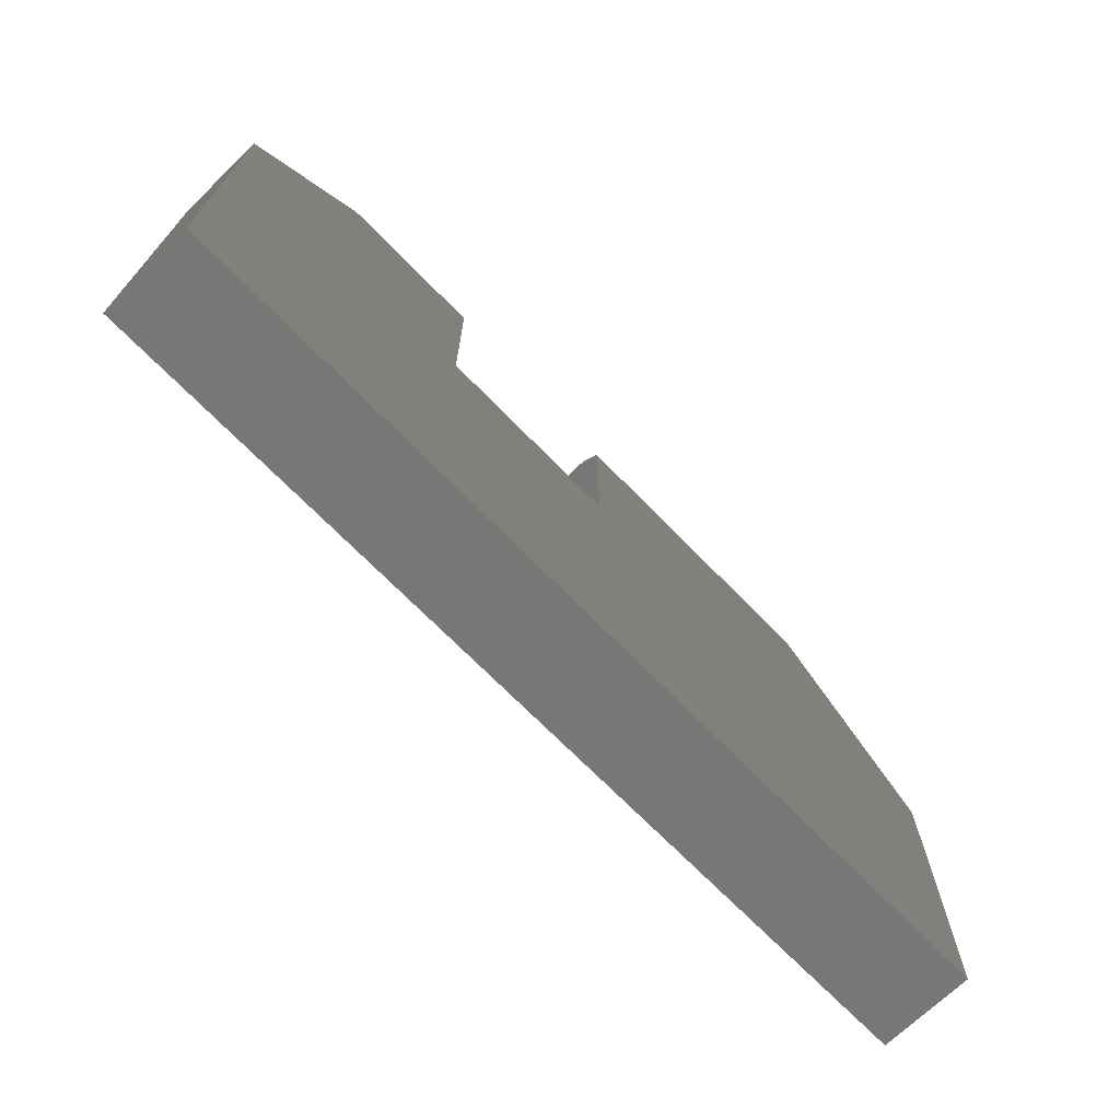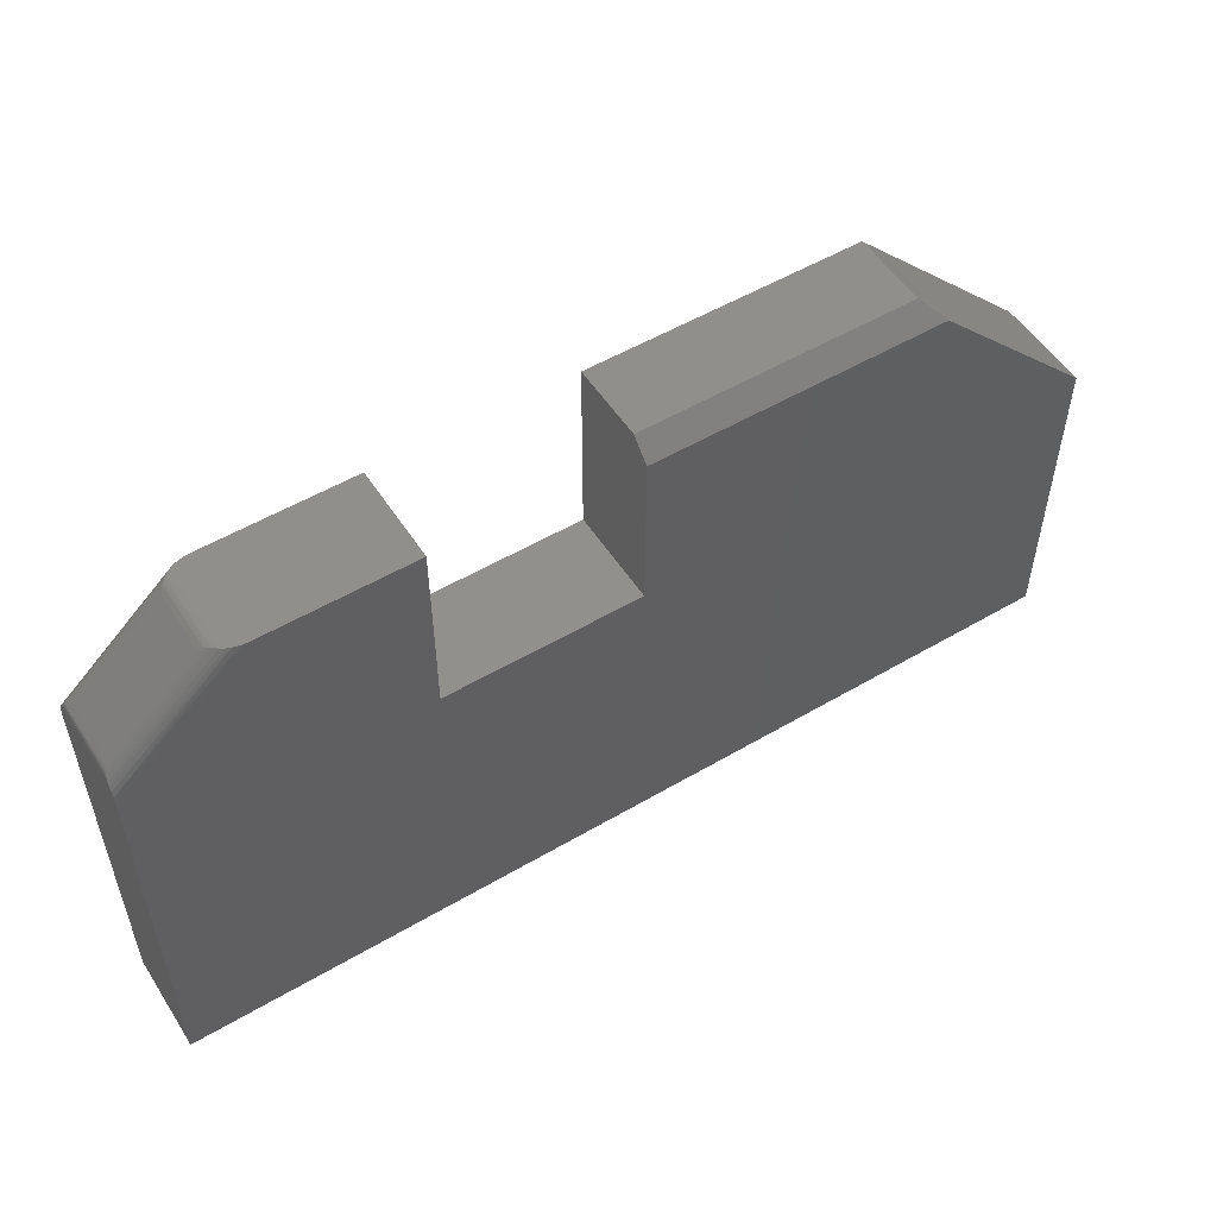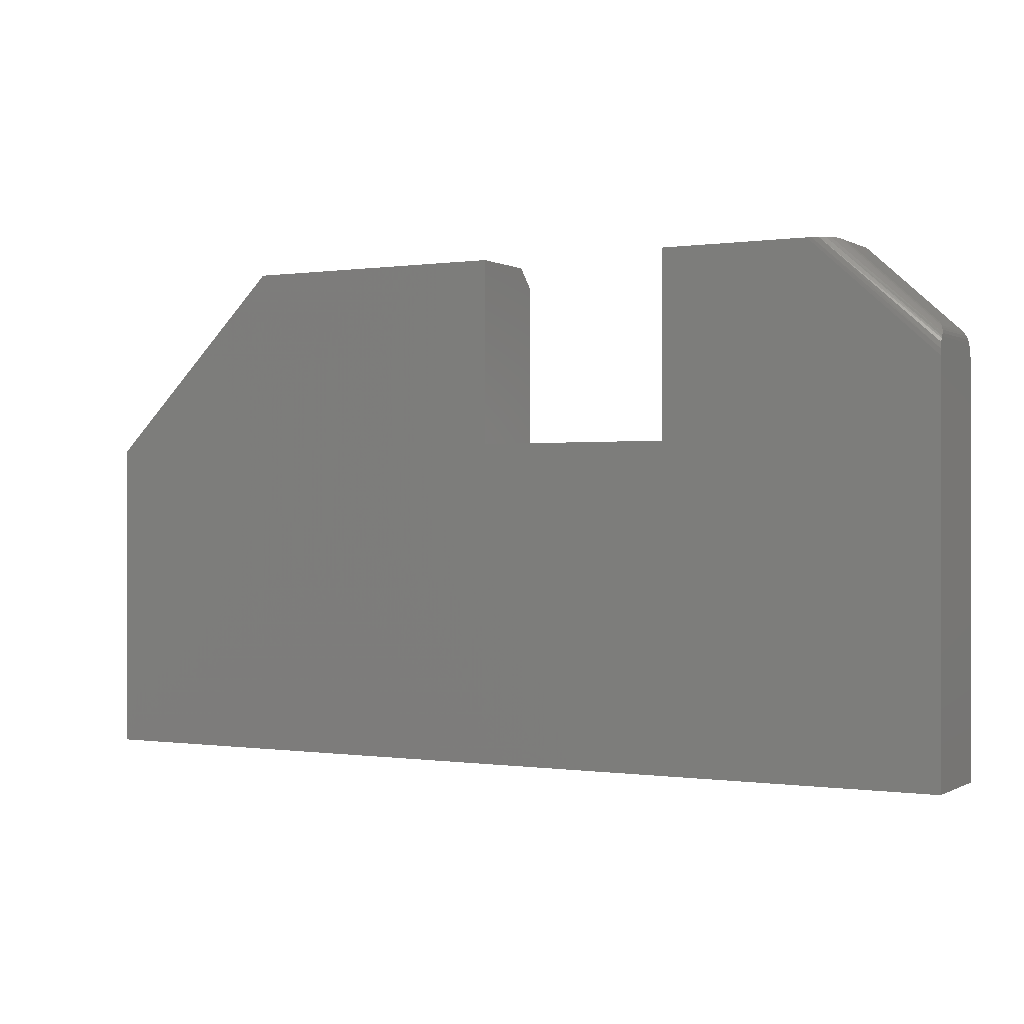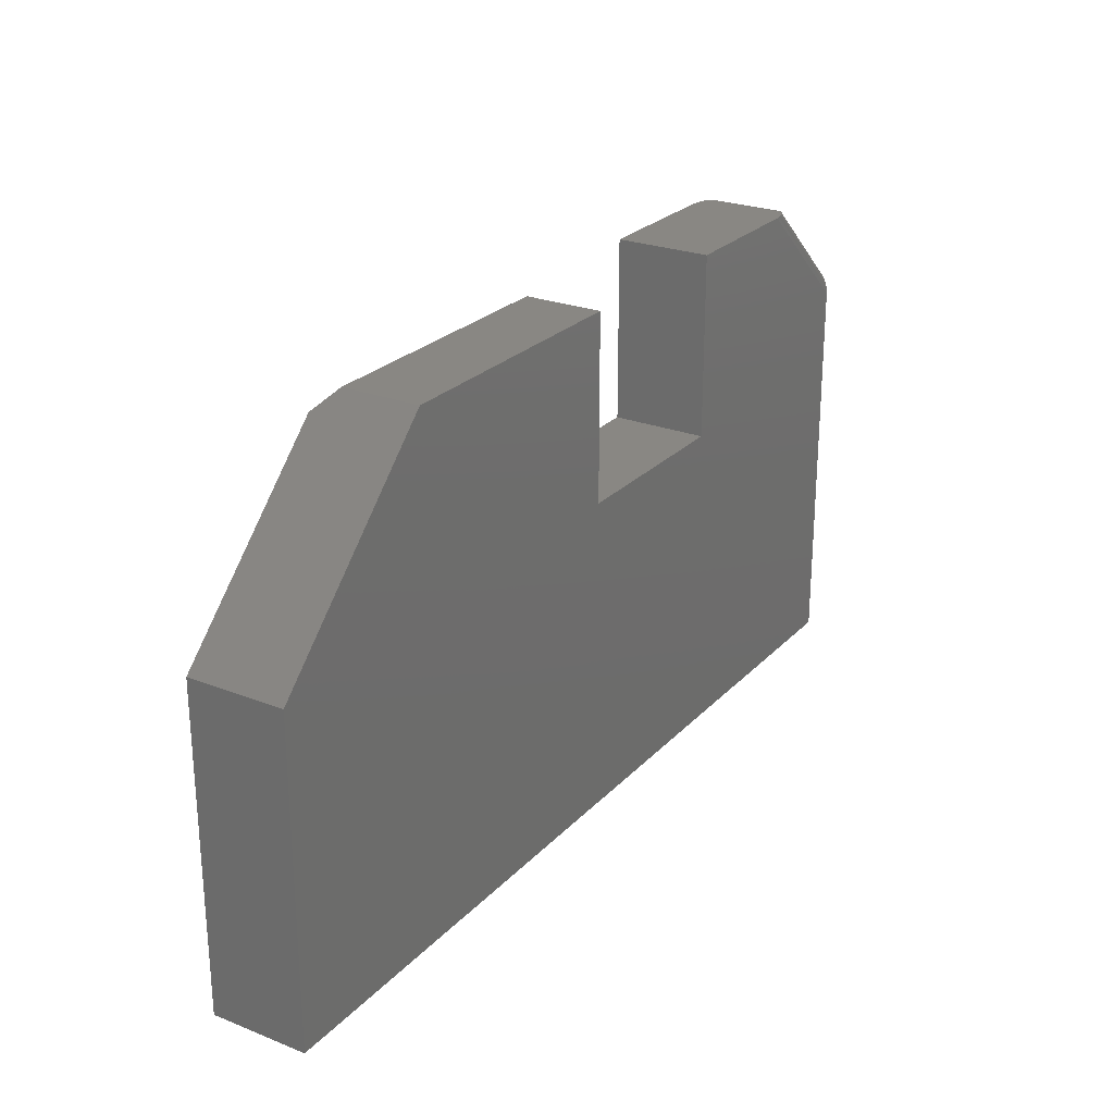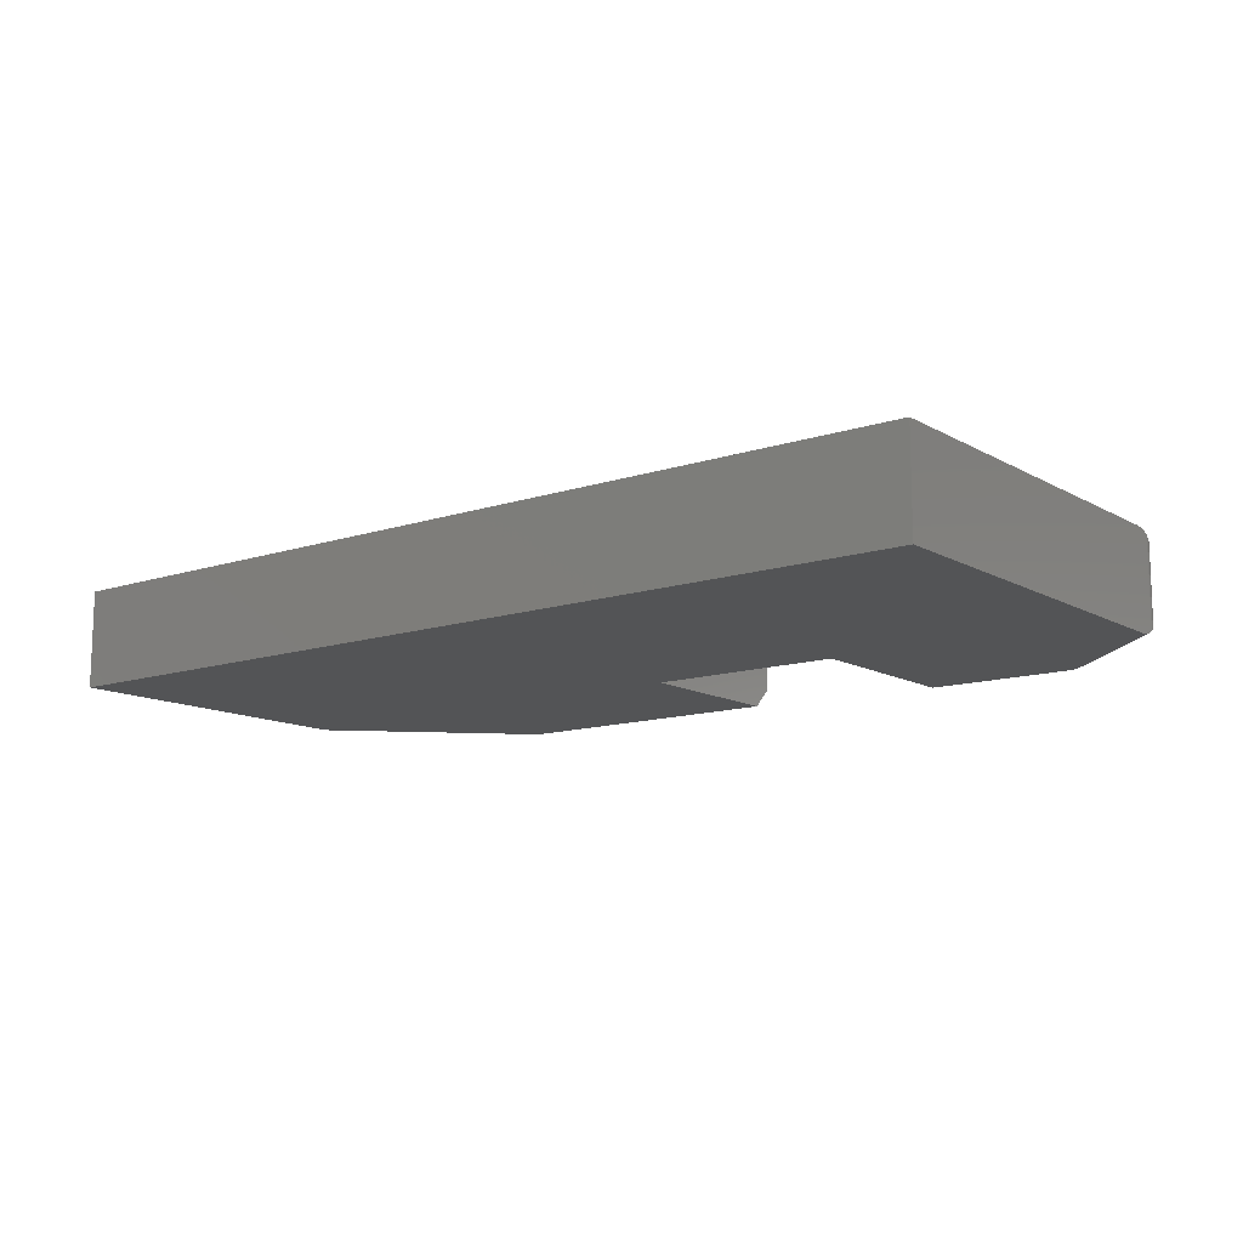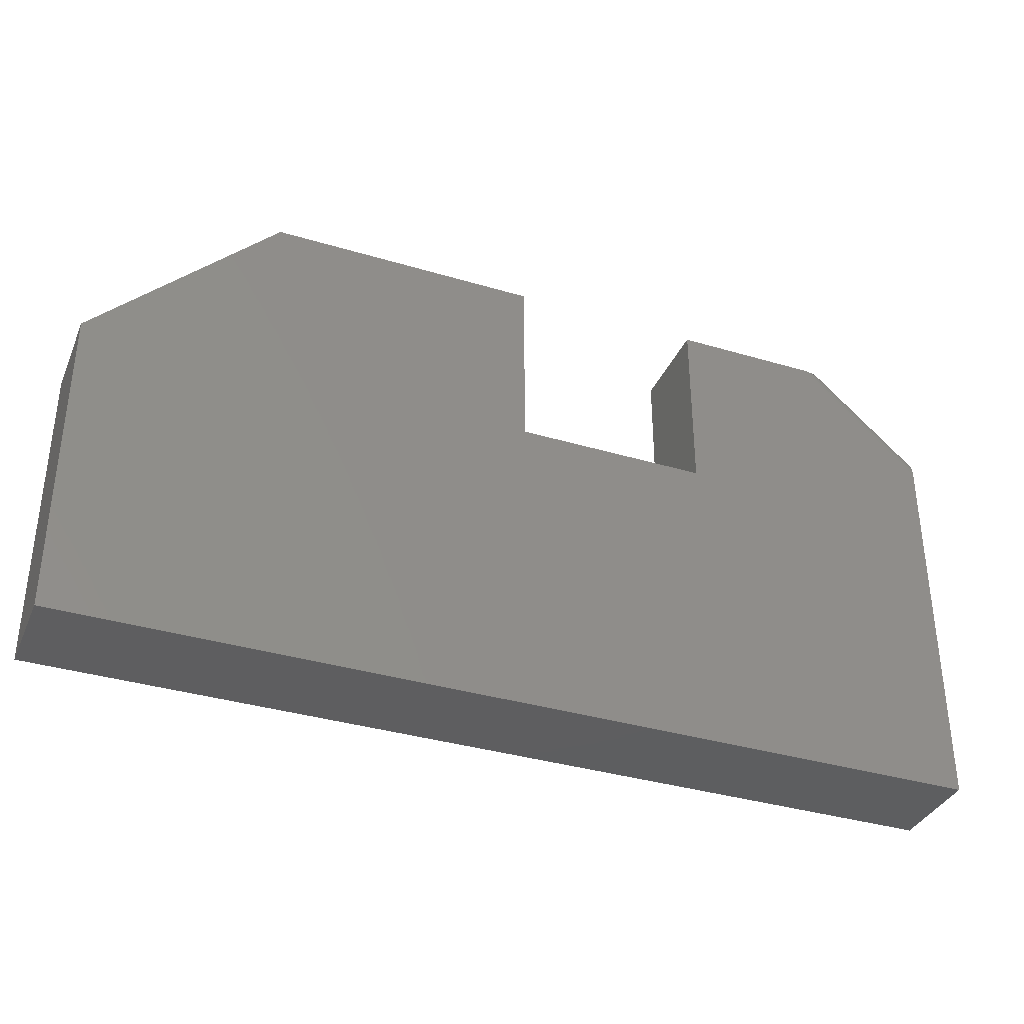
<metadata>
{"format":"stl","ext":"stl","renderer":"f3d","projection":"perspective","resolution":1024,"background":"white","views":[{"elev":-69.9,"azim":-45.8,"up":"+Z"},{"elev":53.1,"azim":-32.2,"up":"+Z"},{"elev":-0.1,"azim":-151.3,"up":"+Z"},{"elev":25.1,"azim":122.3,"up":"+Z"},{"elev":-12.3,"azim":-142.3,"up":"+Y"},{"elev":-35.7,"azim":158.5,"up":"+Z"}]}
</metadata>
<code>
# stl→obj: 56 verts, 108 faces
v 0.2211 -0.07812 0.2605
v 0 -0.07812 0
v 0.3789 -0.07812 0.2605
v 0.75 -0.07812 -4.592e-17
v 0.75 -0.07812 0.2605
v 0.3789 -0.07812 0.3949
v 0.6156 -0.07812 0.3949
v 0.2211 -0.07812 0.4105
v 0.1023 -0.07812 0.4105
v 1.95e-17 -0.07812 0.3185
v 0.3789 0 0.2605
v 0.3789 0 0.4105
v 0.3789 -0.0625 0.4105
v 0.6 -0.0625 0.4105
v 0.6 0 0.4105
v 0.75 0 0.2605
v 0 0 0
v 1.95e-17 0 0.3185
v 0.2211 0 0.2605
v 0.75 0 -4.592e-17
v 0.1023 0 0.4105
v 0.2211 0 0.4105
v 1.995e-17 -0.07411 0.3325
v 2.026e-17 -0.003058 0.3309
v 2.018e-17 -0.07578 0.3295
v 1.995e-17 -0.004011 0.3325
v 1.96e-17 -0.07808 0.3201
v 1.99e-17 -0.07735 0.325
v 1.98e-17 -0.0004352 0.3234
v 2.009e-17 -0.001736 0.3281
v 0.07449 -0.0625 0.4065
v 0.07449 -0.01562 0.4065
v 0.005172 -0.0625 0.3441
v 0.005172 -0.01562 0.3441
v 0.08494 -0.005172 0.4105
v 0.0884 -0.07505 0.4105
v 0.0884 -0.003071 0.4105
v 0.08494 -0.07295 0.4105
v 0.09159 -0.07638 0.4105
v 0.0933 -0.001208 0.4105
v 0.09683 -0.07769 0.4105
v 0.09864 -0.0001936 0.4105
v 0.0002075 -0.005863 0.3351
v 0.07774 -0.01171 0.4088
v 0.002636 -0.01178 0.3412
v 0.08157 -0.007926 0.4102
v 0.0008568 -0.008061 0.3376
v 0.001642 -0.009894 0.3395
v 0.07958 -0.009789 0.4096
v 0.07774 -0.06642 0.4088
v 0.08157 -0.0702 0.4102
v 0.07959 -0.06834 0.4096
v 0.002636 -0.06635 0.3412
v 0.001642 -0.06823 0.3395
v 0.0008568 -0.07006 0.3376
v 0.0002075 -0.07226 0.3351
f 1 2 3
f 3 2 4
f 3 4 5
f 3 5 6
f 6 5 7
f 8 9 1
f 1 9 10
f 1 10 2
f 11 3 12
f 12 3 6
f 12 6 13
f 14 15 13
f 13 15 12
f 5 16 7
f 7 16 15
f 7 15 14
f 7 14 6
f 6 14 13
f 17 18 19
f 17 19 11
f 17 11 16
f 17 16 20
f 11 12 16
f 16 12 15
f 18 21 19
f 19 21 22
f 23 24 25
f 23 26 24
f 27 28 29
f 30 29 28
f 28 25 30
f 30 25 24
f 18 17 2
f 18 2 10
f 18 10 27
f 18 27 29
f 31 32 33
f 33 32 34
f 35 36 37
f 35 38 36
f 37 36 39
f 37 39 40
f 40 39 41
f 40 41 42
f 9 8 22
f 9 22 21
f 9 21 42
f 9 42 41
f 26 37 24
f 26 43 37
f 34 44 45
f 34 32 44
f 18 42 21
f 18 29 42
f 40 42 29
f 29 30 40
f 40 30 24
f 40 24 37
f 46 47 48
f 46 48 49
f 49 48 45
f 49 45 44
f 35 37 43
f 35 43 47
f 35 47 46
f 32 50 44
f 32 31 50
f 38 46 51
f 38 35 46
f 44 50 52
f 44 52 49
f 49 52 51
f 49 51 46
f 31 53 50
f 31 33 53
f 9 27 10
f 9 41 27
f 50 53 54
f 50 54 52
f 52 54 55
f 52 55 51
f 51 55 56
f 23 25 36
f 36 25 39
f 39 25 28
f 39 28 41
f 41 28 27
f 38 51 56
f 38 56 23
f 38 23 36
f 33 45 53
f 33 34 45
f 26 56 43
f 26 23 56
f 43 56 55
f 43 55 47
f 47 55 54
f 47 54 48
f 48 54 53
f 48 53 45
f 1 19 8
f 8 19 22
f 3 11 1
f 1 11 19
f 4 20 5
f 5 20 16
f 2 17 4
f 4 17 20

</code>
